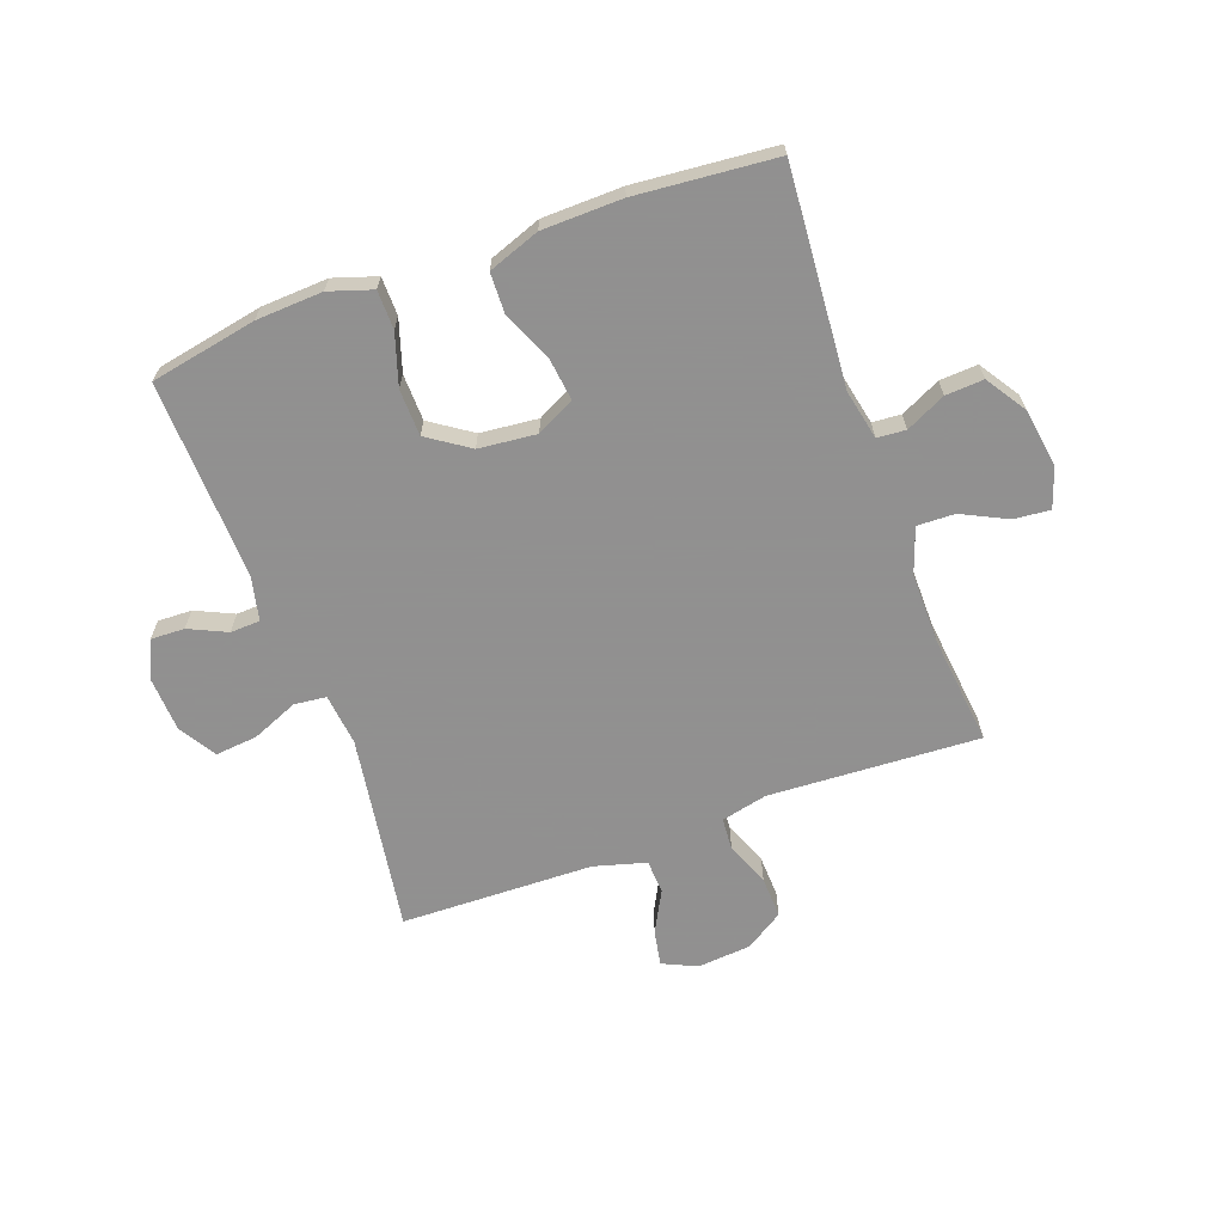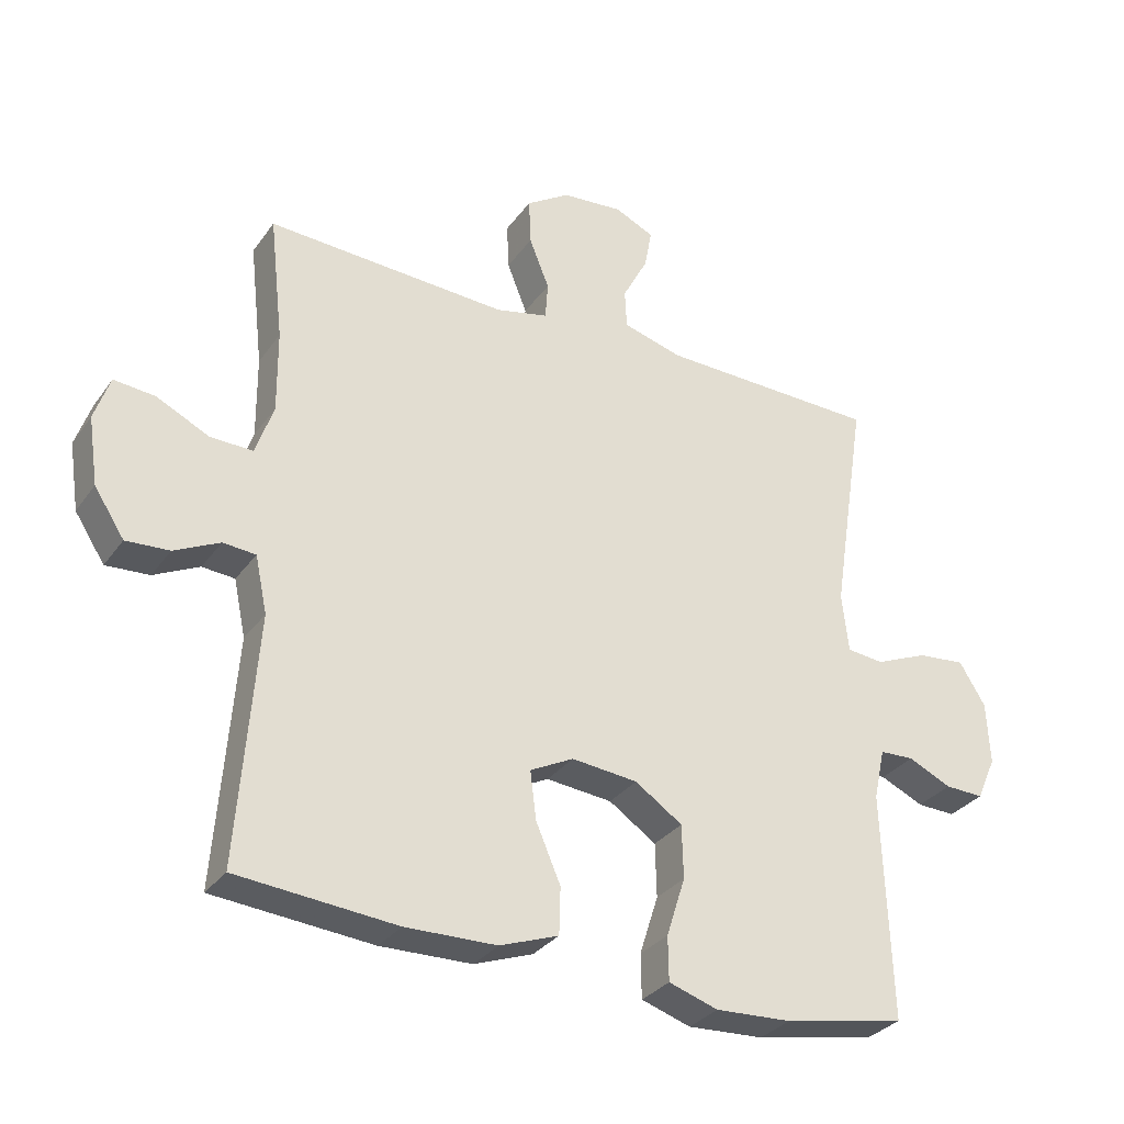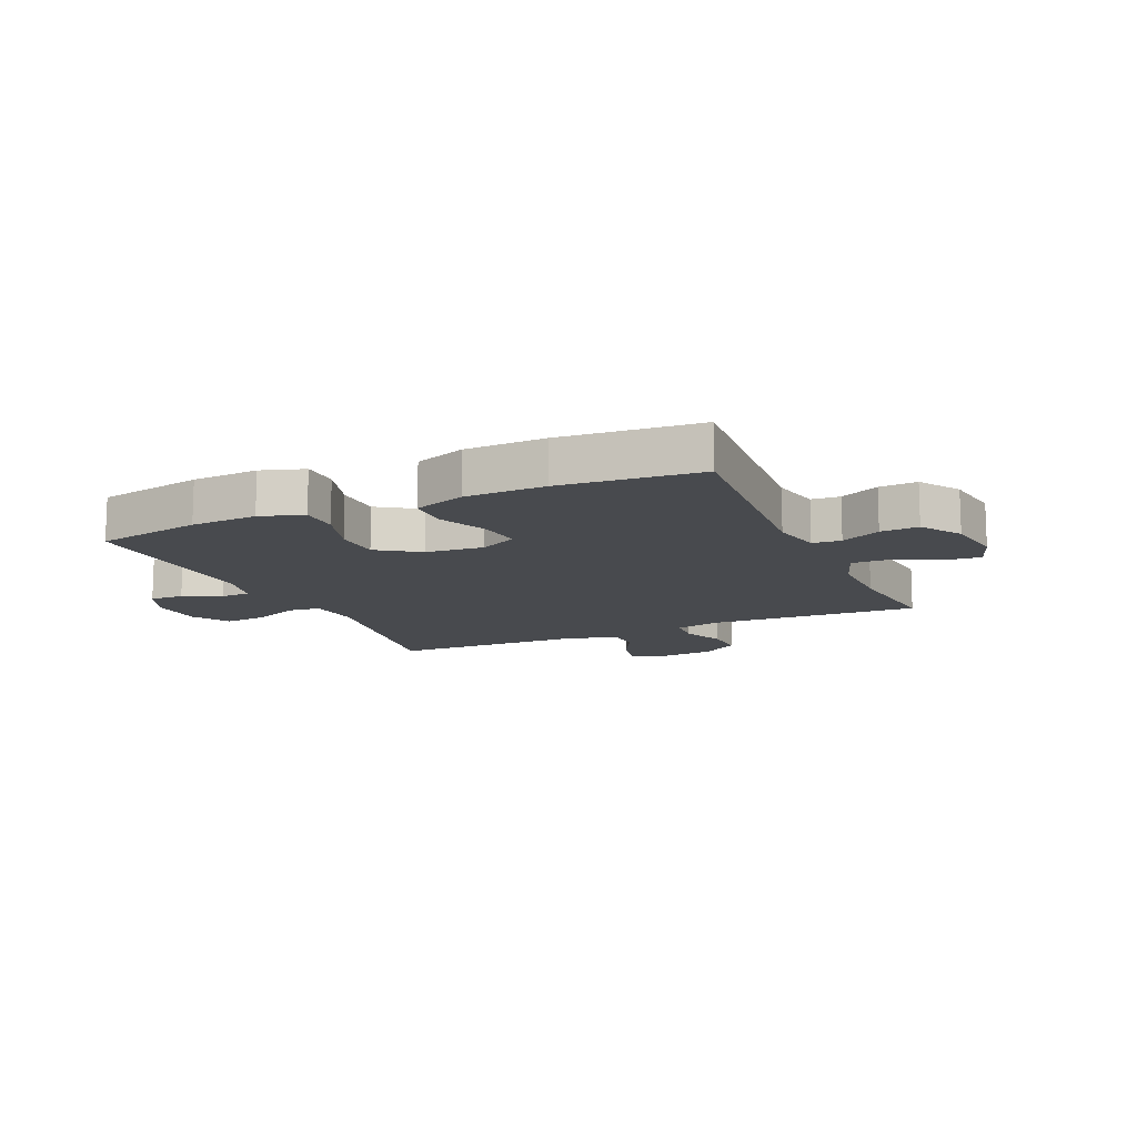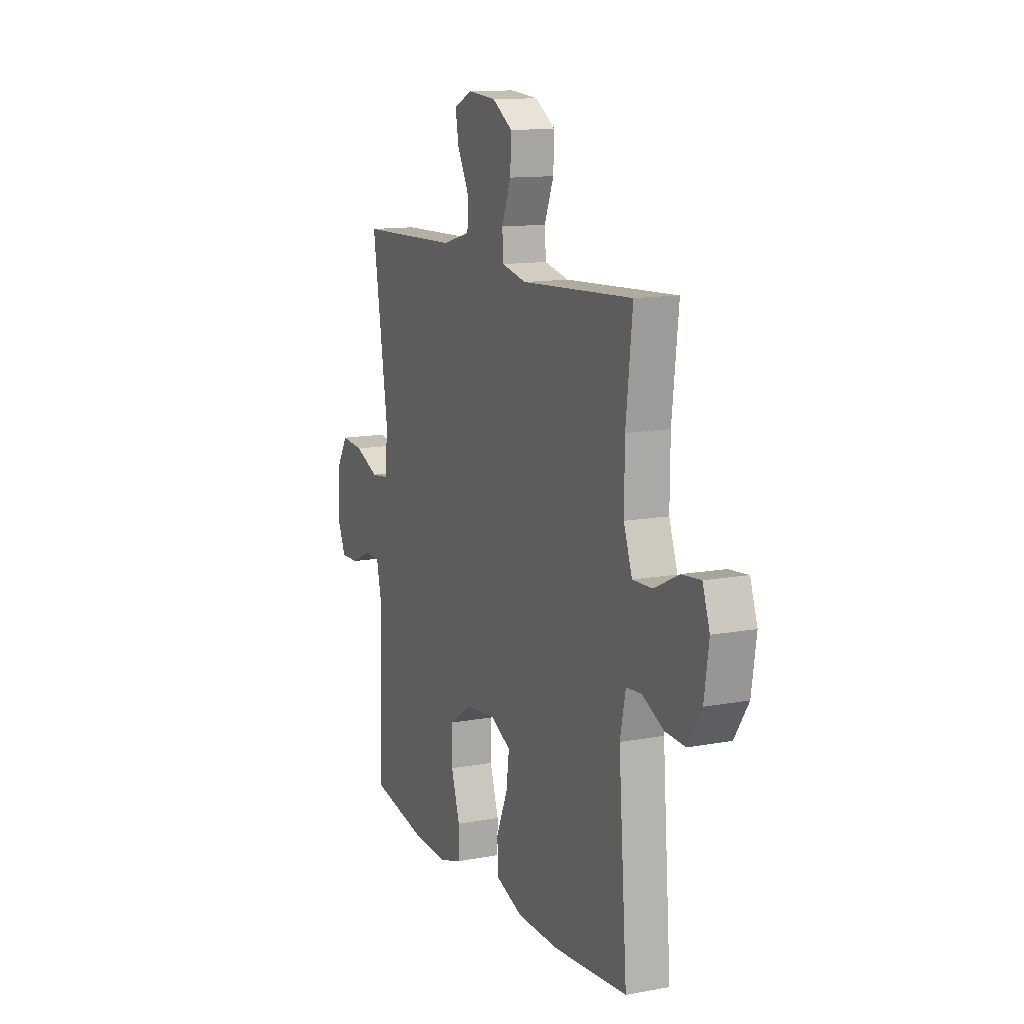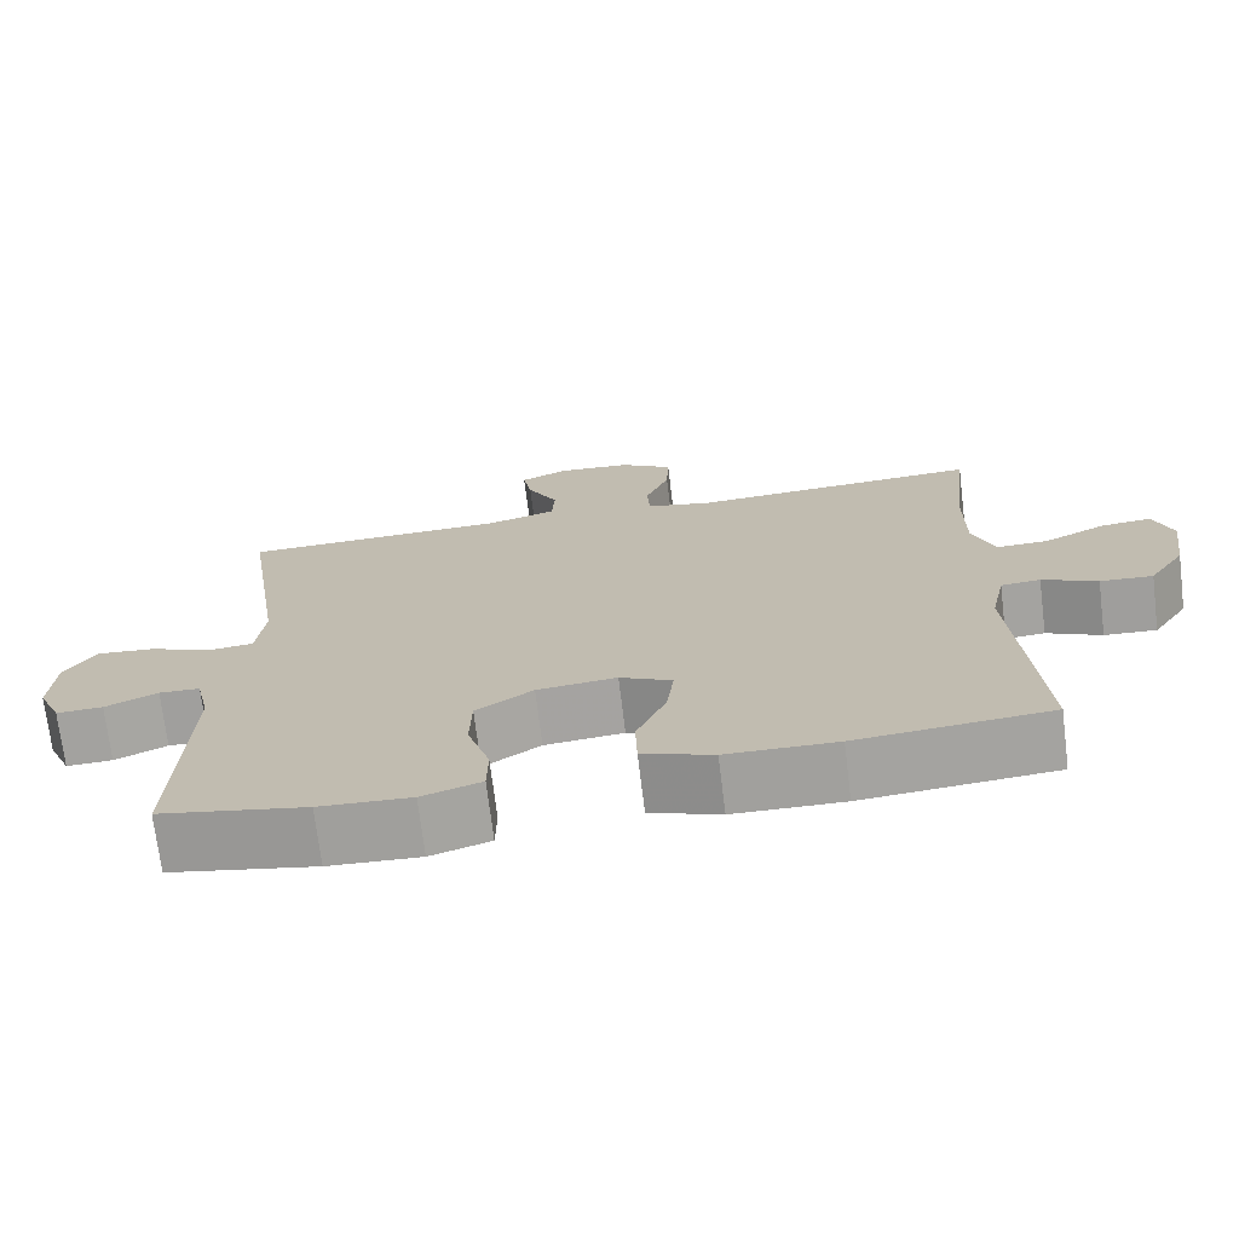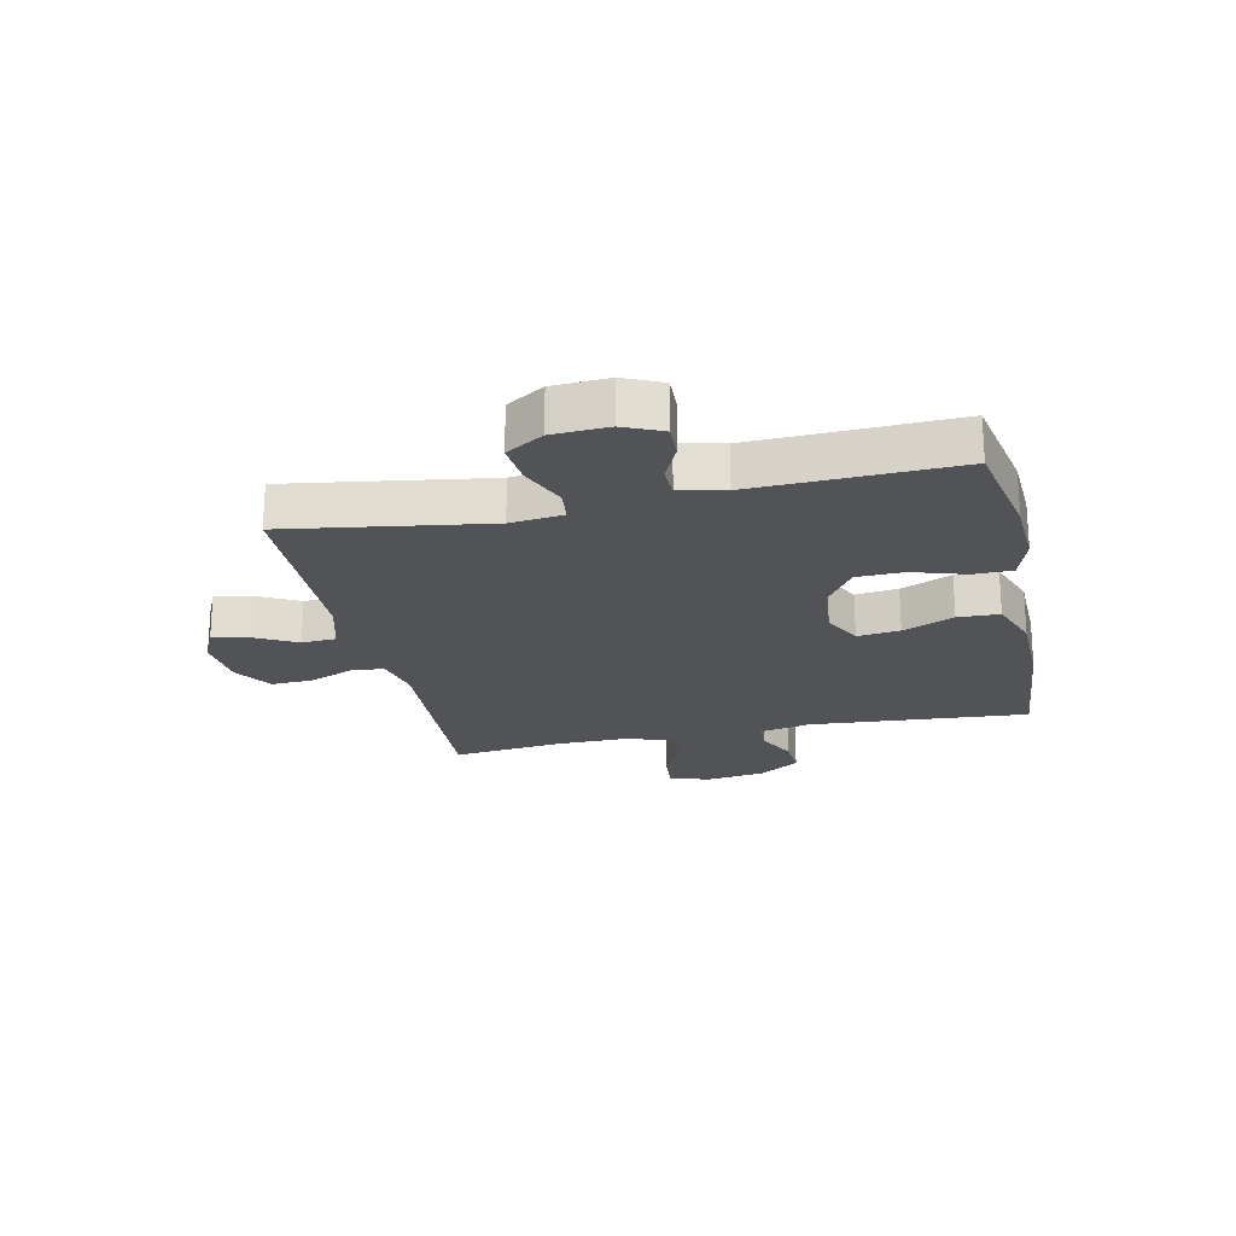
<metadata>
{"format":"obj","ext":"obj","renderer":"f3d","projection":"perspective","resolution":1024,"background":"white","views":[{"elev":-65.8,"azim":-160.0,"up":"+Y"},{"elev":-31.2,"azim":-29.4,"up":"+Z"},{"elev":-12.8,"azim":-155.9,"up":"+Y"},{"elev":12.5,"azim":-113.5,"up":"+Z"},{"elev":-72.0,"azim":-173.0,"up":"+Z"},{"elev":-22.0,"azim":102.3,"up":"+Y"}]}
</metadata>
<code>
v -0.5 0.07 -0.5
v -0.472 0.07 -0.13
v -0.49 0.07 -0.045
v -0.539 0.07 -0.041
v -0.607 0.07 -0.074
v -0.672 0.07 -0.078
v -0.717 0.07 -0.009
v -0.732 0.07 0.092
v -0.709 0.07 0.159
v -0.647 0.07 0.153
v -0.569 0.07 0.115
v -0.505 0.07 0.113
v -0.478 0.07 0.19
v -0.479 0.07 0.313
v -0.5 0.07 0.5
v -0.139 0.07 0.481
v -0.06 0.07 0.499
v -0.056 0.07 0.555
v -0.086 0.07 0.63
v -0.089 0.07 0.7
v -0.024 0.07 0.742
v 0.068 0.07 0.75
v 0.127 0.07 0.723
v 0.116 0.07 0.663
v 0.078 0.07 0.591
v 0.081 0.07 0.533
v 0.17 0.07 0.508
v 0.5 0.07 0.5
v 0.448 0.07 0.163
v 0.458 0.07 0.074
v 0.513 0.07 0.068
v 0.592 0.07 0.101
v 0.664 0.07 0.108
v 0.703 0.07 0.045
v 0.708 0.07 -0.049
v 0.679 0.07 -0.114
v 0.621 0.07 -0.112
v 0.556 0.07 -0.082
v 0.505 0.07 -0.084
v 0.488 0.07 -0.16
v 0.5 0.07 -0.5
v 0.318 0.07 -0.535
v 0.204 0.07 -0.541
v 0.13 0.07 -0.517
v 0.129 0.07 -0.451
v 0.157 0.07 -0.363
v 0.155 0.07 -0.283
v 0.084 0.07 -0.235
v -0.015 0.07 -0.225
v -0.08 0.07 -0.258
v -0.071 0.07 -0.33
v -0.034 0.07 -0.416
v -0.036 0.07 -0.486
v -0.124 0.07 -0.518
v -0.261 0.07 -0.521
v -0.5 0 -0.5
v -0.472 0 -0.13
v -0.49 0 -0.045
v -0.539 0 -0.041
v -0.607 0 -0.074
v -0.672 0 -0.078
v -0.717 0 -0.009
v -0.732 0 0.092
v -0.709 0 0.159
v -0.647 0 0.153
v -0.569 0 0.115
v -0.505 0 0.113
v -0.478 0 0.19
v -0.479 0 0.313
v -0.5 0 0.5
v -0.139 0 0.481
v -0.06 0 0.499
v -0.056 0 0.555
v -0.086 0 0.63
v -0.089 0 0.7
v -0.024 0 0.742
v 0.068 0 0.75
v 0.127 0 0.723
v 0.116 0 0.663
v 0.078 0 0.591
v 0.081 0 0.533
v 0.17 0 0.508
v 0.5 0 0.5
v 0.448 0 0.163
v 0.458 0 0.074
v 0.513 0 0.068
v 0.592 0 0.101
v 0.664 0 0.108
v 0.703 0 0.045
v 0.708 0 -0.049
v 0.679 0 -0.114
v 0.621 0 -0.112
v 0.556 0 -0.082
v 0.505 0 -0.084
v 0.488 0 -0.16
v 0.5 0 -0.5
v 0.318 0 -0.535
v 0.204 0 -0.541
v 0.13 0 -0.517
v 0.129 0 -0.451
v 0.157 0 -0.363
v 0.155 0 -0.283
v 0.084 0 -0.235
v -0.015 0 -0.225
v -0.08 0 -0.258
v -0.071 0 -0.33
v -0.034 0 -0.416
v -0.036 0 -0.486
v -0.124 0 -0.518
v -0.261 0 -0.521
f 55 1 2
f 54 55 2
f 53 54 2
f 52 53 2
f 51 52 2
f 50 51 2 3
f 49 50 3
f 48 49 3
f 44 45 46
f 43 44 46
f 42 43 46
f 41 42 46
f 40 41 46
f 39 40 46 47
f 36 37 38
f 35 36 38
f 34 35 38
f 33 34 38
f 32 33 38
f 31 32 38
f 30 31 38 39
f 27 28 29
f 26 27 29 30
f 23 24 25
f 22 23 25
f 21 22 25
f 20 21 25
f 19 20 25
f 18 19 25
f 17 18 25 26
f 14 15 16
f 13 14 16 17
f 26 30 39
f 17 26 39
f 13 17 39
f 12 13 39
f 9 10 11
f 8 9 11
f 7 8 11
f 6 7 11
f 5 6 11
f 4 5 11
f 39 47 48
f 39 48 3
f 11 12 39
f 4 11 39
f 3 4 39
f 57 56 110
f 57 110 109
f 57 109 108
f 57 108 107
f 57 107 106
f 58 57 106 105
f 58 105 104
f 58 104 103
f 101 100 99
f 101 99 98
f 101 98 97
f 101 97 96
f 101 96 95
f 102 101 95 94
f 93 92 91
f 93 91 90
f 93 90 89
f 93 89 88
f 93 88 87
f 93 87 86
f 94 93 86 85
f 84 83 82
f 85 84 82 81
f 80 79 78
f 80 78 77
f 80 77 76
f 80 76 75
f 80 75 74
f 80 74 73
f 81 80 73 72
f 71 70 69
f 72 71 69 68
f 94 85 81
f 94 81 72
f 94 72 68
f 94 68 67
f 66 65 64
f 66 64 63
f 66 63 62
f 66 62 61
f 66 61 60
f 66 60 59
f 103 102 94
f 58 103 94
f 94 67 66
f 94 66 59
f 94 59 58
f 1 56 57 2
f 2 57 58 3
f 3 58 59 4
f 4 59 60 5
f 5 60 61 6
f 6 61 62 7
f 7 62 63 8
f 8 63 64 9
f 9 64 65 10
f 10 65 66 11
f 11 66 67 12
f 12 67 68 13
f 13 68 69 14
f 14 69 70 15
f 15 70 71 16
f 16 71 72 17
f 17 72 73 18
f 18 73 74 19
f 19 74 75 20
f 20 75 76 21
f 21 76 77 22
f 22 77 78 23
f 23 78 79 24
f 24 79 80 25
f 25 80 81 26
f 26 81 82 27
f 27 82 83 28
f 28 83 84 29
f 29 84 85 30
f 30 85 86 31
f 31 86 87 32
f 32 87 88 33
f 33 88 89 34
f 34 89 90 35
f 35 90 91 36
f 36 91 92 37
f 37 92 93 38
f 38 93 94 39
f 39 94 95 40
f 40 95 96 41
f 41 96 97 42
f 42 97 98 43
f 43 98 99 44
f 44 99 100 45
f 45 100 101 46
f 46 101 102 47
f 47 102 103 48
f 48 103 104 49
f 49 104 105 50
f 50 105 106 51
f 51 106 107 52
f 52 107 108 53
f 53 108 109 54
f 54 109 110 55
f 55 110 56 1

</code>
